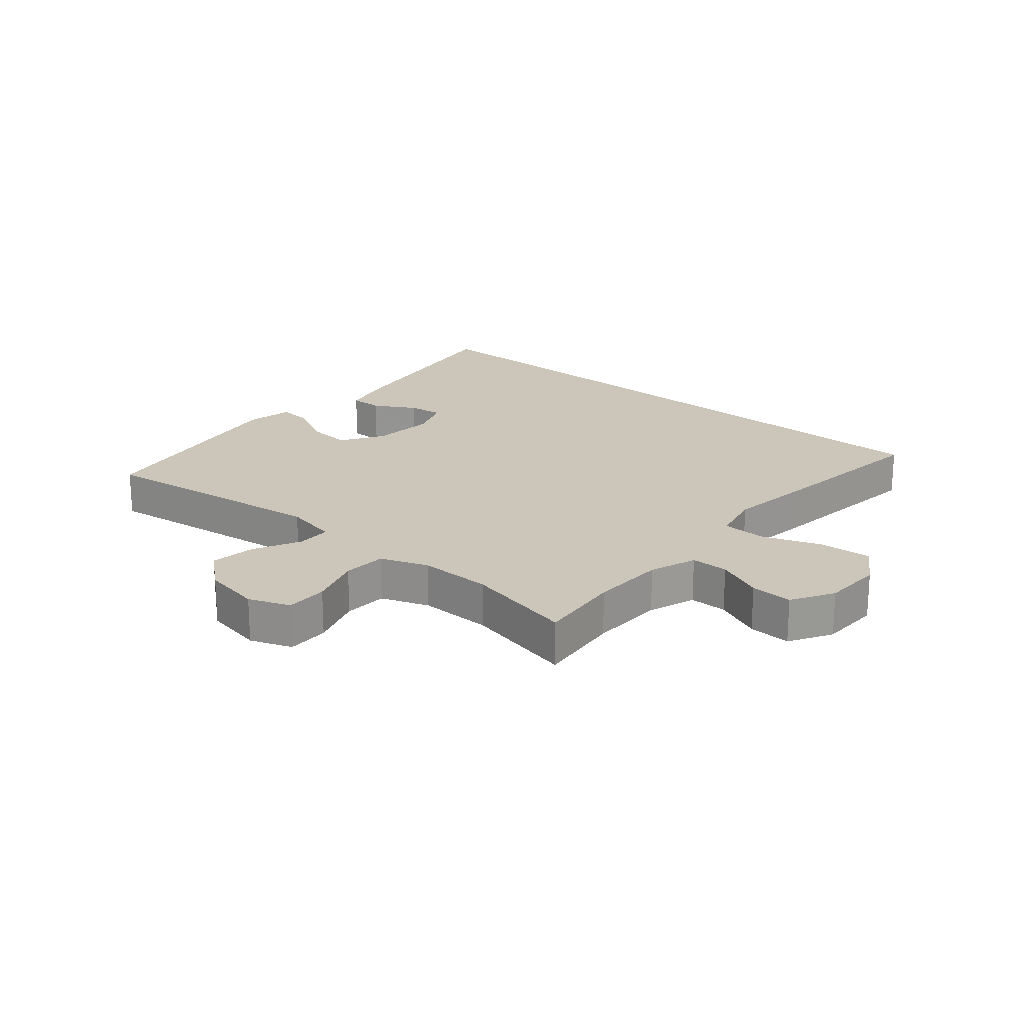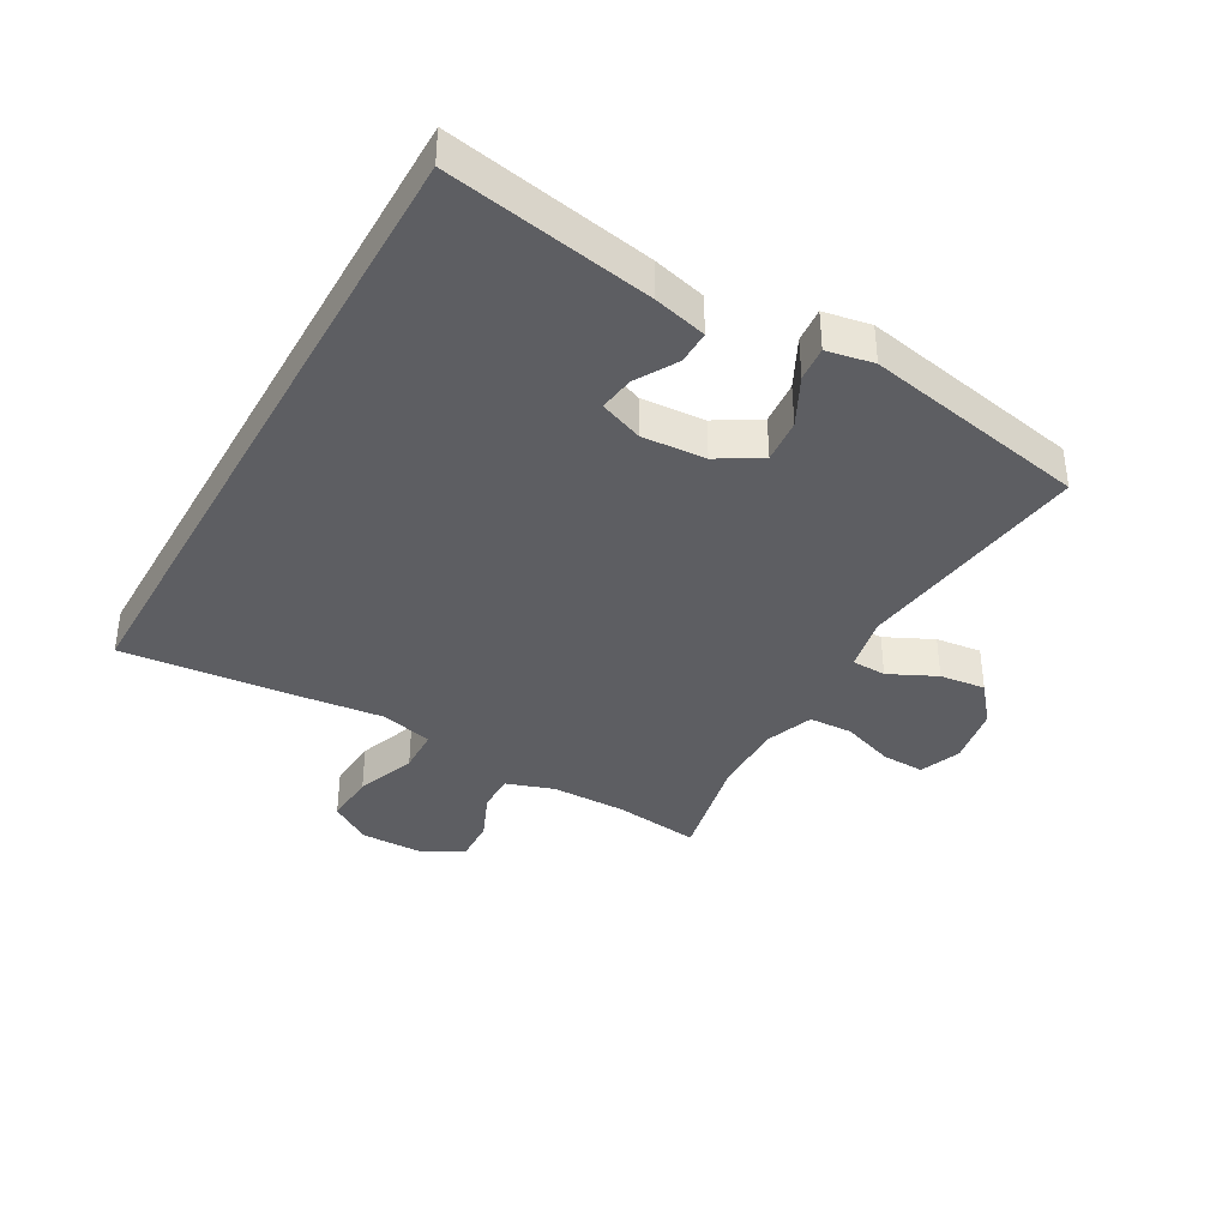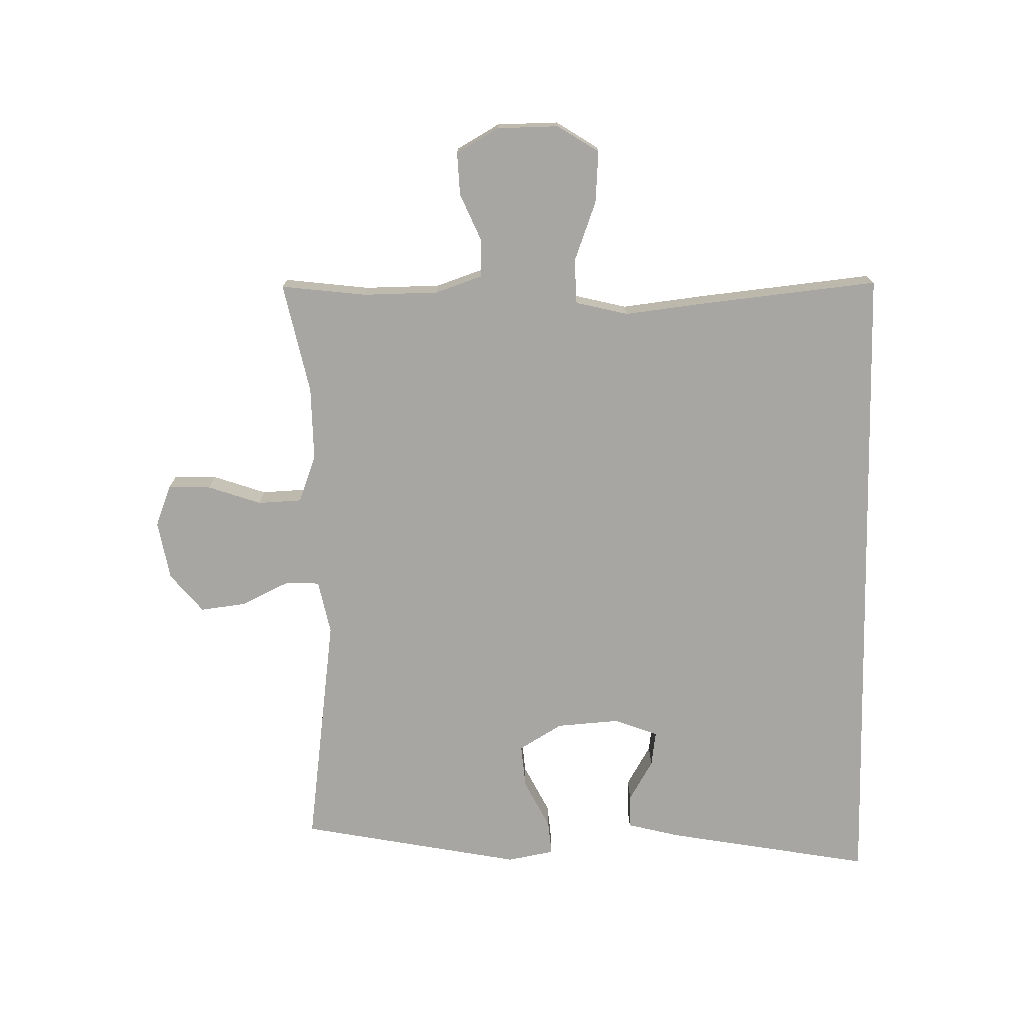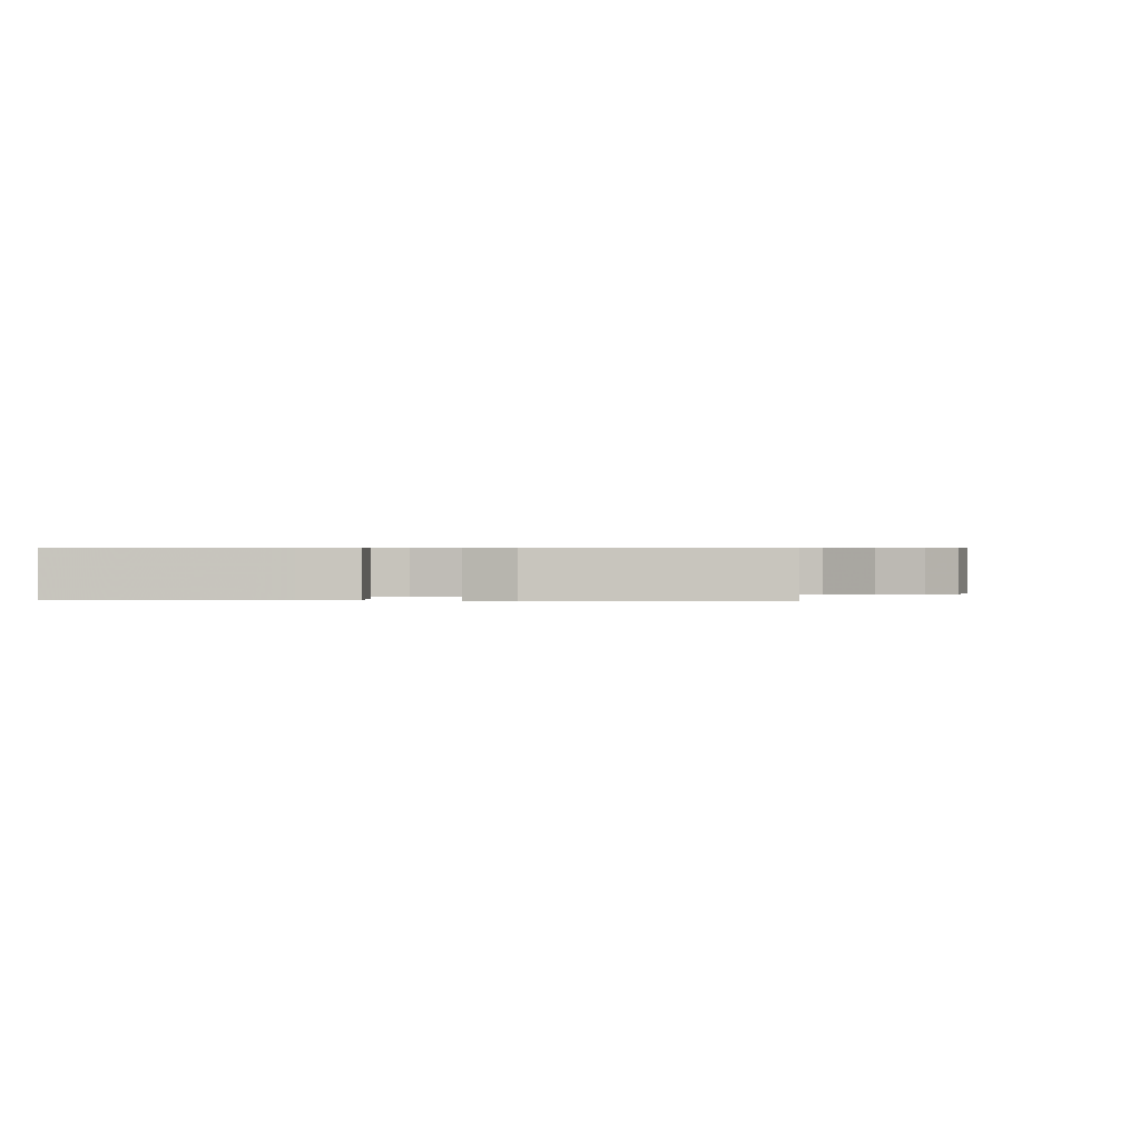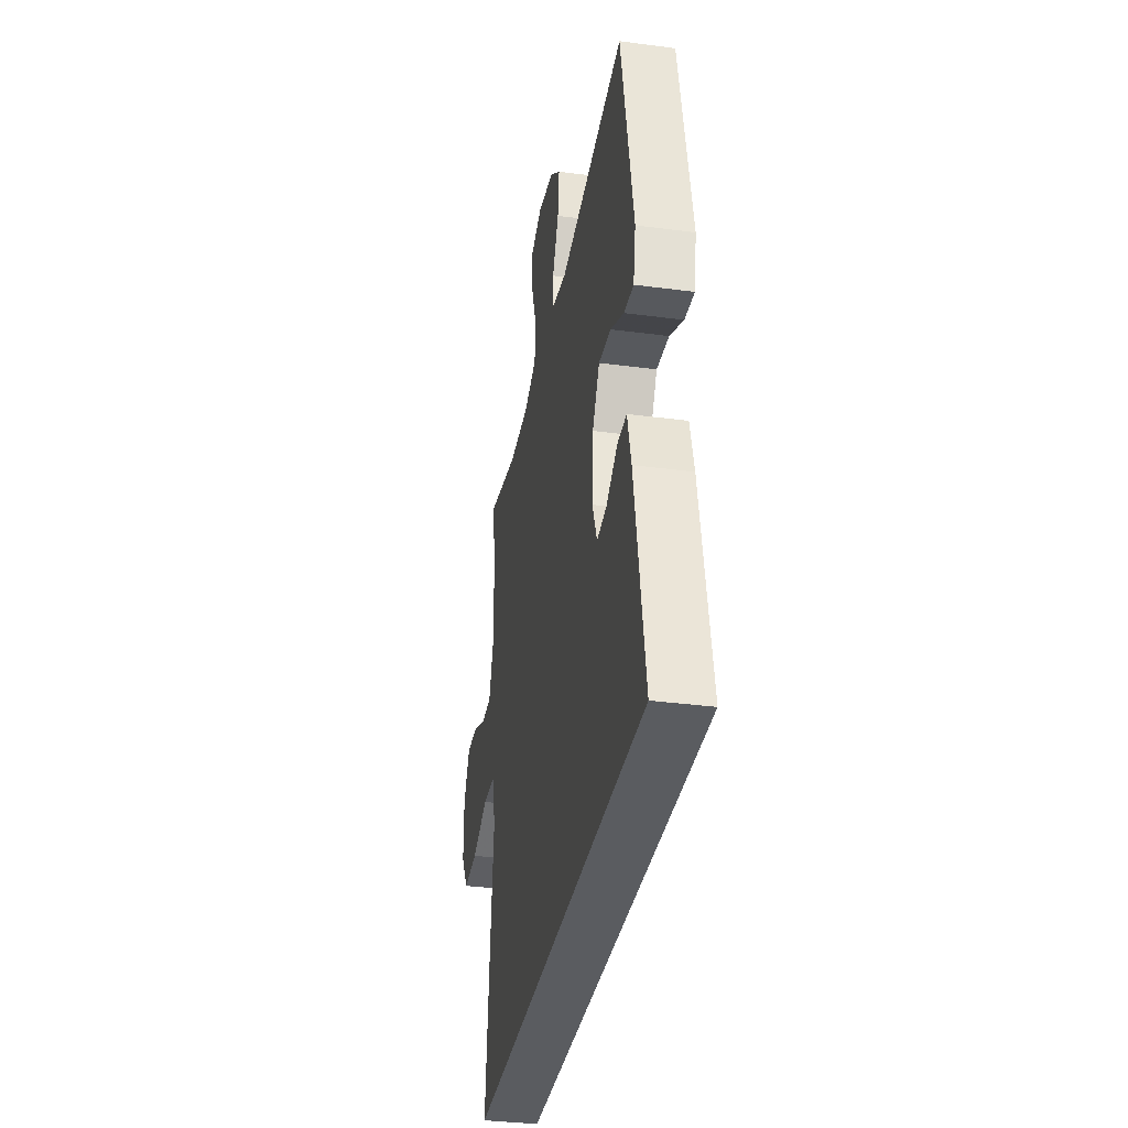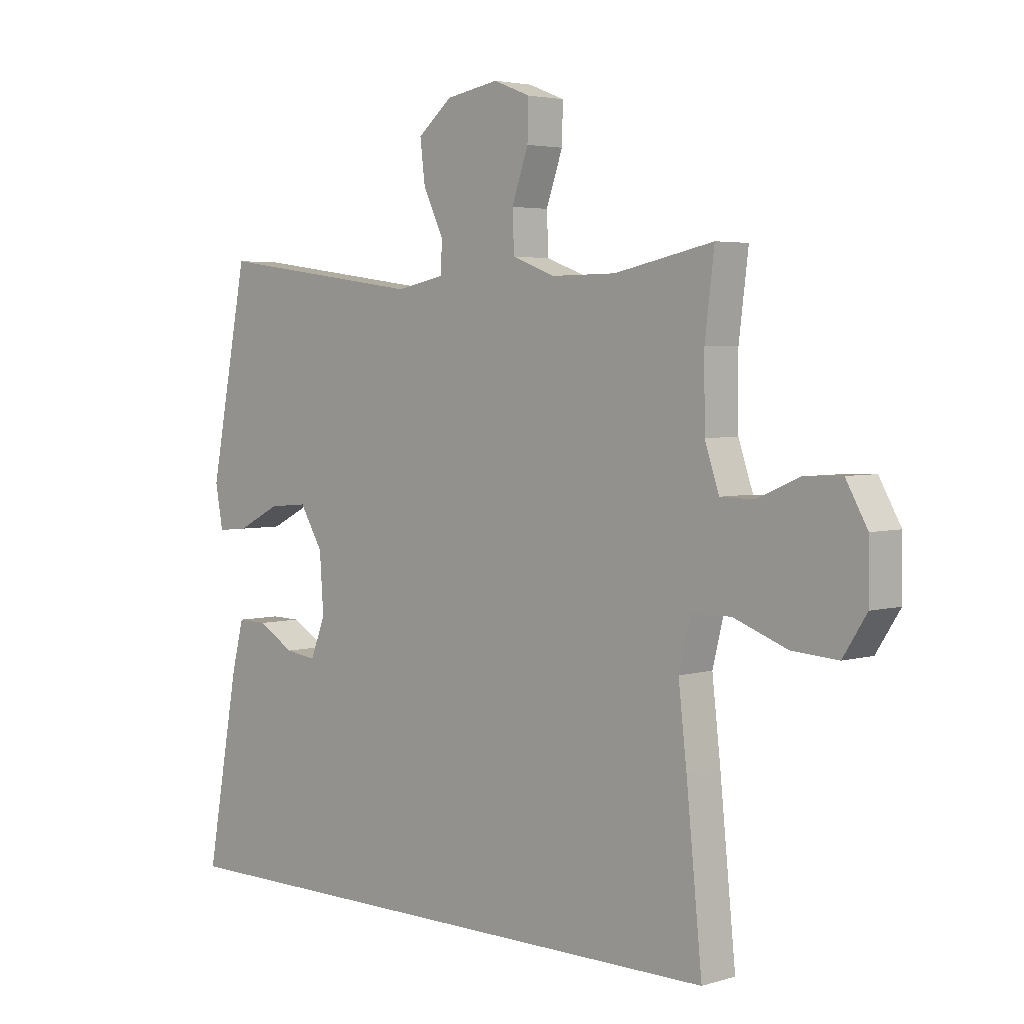
<metadata>
{"format":"obj","ext":"obj","renderer":"f3d","projection":"perspective","resolution":1024,"background":"white","views":[{"elev":20.8,"azim":41.0,"up":"+Y"},{"elev":-38.3,"azim":-119.5,"up":"+Y"},{"elev":-74.0,"azim":91.3,"up":"+Y"},{"elev":0.5,"azim":-82.5,"up":"+Y"},{"elev":-34.4,"azim":-100.1,"up":"+Z"},{"elev":3.8,"azim":45.3,"up":"+Z"}]}
</metadata>
<code>
v -0.588 0.07 -0.5
v -0.528 0.07 -0.167
v -0.506 0.07 -0.081
v -0.452 0.07 -0.082
v -0.385 0.07 -0.121
v -0.328 0.07 -0.129
v -0.301 0.07 -0.059
v -0.308 0.07 0.044
v -0.35 0.07 0.114
v -0.421 0.07 0.108
v -0.5 0.07 0.068
v -0.556 0.07 0.063
v -0.57 0.07 0.139
v -0.5 0.07 0.5
v -0.117 0.07 0.448
v -0.029 0.07 0.466
v -0.027 0.07 0.522
v -0.064 0.07 0.599
v -0.073 0.07 0.673
v -0.01 0.07 0.725
v 0.086 0.07 0.742
v 0.153 0.07 0.716
v 0.151 0.07 0.647
v 0.121 0.07 0.561
v 0.124 0.07 0.49
v 0.201 0.07 0.461
v 0.32 0.07 0.462
v 0.5 0.07 0.5
v 0.483 0.07 0.362
v 0.484 0.07 0.24
v 0.51 0.07 0.163
v 0.571 0.07 0.162
v 0.648 0.07 0.195
v 0.717 0.07 0.198
v 0.756 0.07 0.129
v 0.757 0.07 0.03
v 0.714 0.07 -0.037
v 0.63 0.07 -0.031
v 0.533 0.07 0.005
v 0.461 0.07 0.003
v 0.44 0.07 -0.082
v 0.455 0.07 -0.213
v 0.484 0.07 -0.5
v -0.588 0 -0.5
v -0.528 0 -0.167
v -0.506 0 -0.081
v -0.452 0 -0.082
v -0.385 0 -0.121
v -0.328 0 -0.129
v -0.301 0 -0.059
v -0.308 0 0.044
v -0.35 0 0.114
v -0.421 0 0.108
v -0.5 0 0.068
v -0.556 0 0.063
v -0.57 0 0.139
v -0.5 0 0.5
v -0.117 0 0.448
v -0.029 0 0.466
v -0.027 0 0.522
v -0.064 0 0.599
v -0.073 0 0.673
v -0.01 0 0.725
v 0.086 0 0.742
v 0.153 0 0.716
v 0.151 0 0.647
v 0.121 0 0.561
v 0.124 0 0.49
v 0.201 0 0.461
v 0.32 0 0.462
v 0.5 0 0.5
v 0.483 0 0.362
v 0.484 0 0.24
v 0.51 0 0.163
v 0.571 0 0.162
v 0.648 0 0.195
v 0.717 0 0.198
v 0.756 0 0.129
v 0.757 0 0.03
v 0.714 0 -0.037
v 0.63 0 -0.031
v 0.533 0 0.005
v 0.461 0 0.003
v 0.44 0 -0.082
v 0.455 0 -0.213
v 0.484 0 -0.5
f 43 1 2
f 42 43 2
f 41 42 2
f 40 41 2
f 37 38 39
f 36 37 39
f 35 36 39
f 34 35 39
f 33 34 39
f 32 33 39
f 31 32 39 40
f 30 31 40
f 29 30 40
f 27 28 29
f 26 27 29 40
f 25 26 40
f 22 23 24
f 21 22 24
f 20 21 24
f 19 20 24
f 18 19 24
f 17 18 24
f 16 17 24 25
f 15 16 25 40
f 13 14 15
f 12 13 15
f 11 12 15
f 10 11 15
f 9 10 15
f 8 9 15 40
f 2 3 4 5
f 2 5 6
f 40 2 6
f 7 8 40
f 6 7 40
f 45 44 86
f 45 86 85
f 45 85 84
f 45 84 83
f 82 81 80
f 82 80 79
f 82 79 78
f 82 78 77
f 82 77 76
f 82 76 75
f 83 82 75 74
f 83 74 73
f 83 73 72
f 72 71 70
f 83 72 70 69
f 83 69 68
f 67 66 65
f 67 65 64
f 67 64 63
f 67 63 62
f 67 62 61
f 67 61 60
f 68 67 60 59
f 83 68 59 58
f 58 57 56
f 58 56 55
f 58 55 54
f 58 54 53
f 58 53 52
f 83 58 52 51
f 48 47 46 45
f 49 48 45
f 49 45 83
f 83 51 50
f 83 50 49
f 1 44 45 2
f 2 45 46 3
f 3 46 47 4
f 4 47 48 5
f 5 48 49 6
f 6 49 50 7
f 7 50 51 8
f 8 51 52 9
f 9 52 53 10
f 10 53 54 11
f 11 54 55 12
f 12 55 56 13
f 13 56 57 14
f 14 57 58 15
f 15 58 59 16
f 16 59 60 17
f 17 60 61 18
f 18 61 62 19
f 19 62 63 20
f 20 63 64 21
f 21 64 65 22
f 22 65 66 23
f 23 66 67 24
f 24 67 68 25
f 25 68 69 26
f 26 69 70 27
f 27 70 71 28
f 28 71 72 29
f 29 72 73 30
f 30 73 74 31
f 31 74 75 32
f 32 75 76 33
f 33 76 77 34
f 34 77 78 35
f 35 78 79 36
f 36 79 80 37
f 37 80 81 38
f 38 81 82 39
f 39 82 83 40
f 40 83 84 41
f 41 84 85 42
f 42 85 86 43
f 43 86 44 1

</code>
